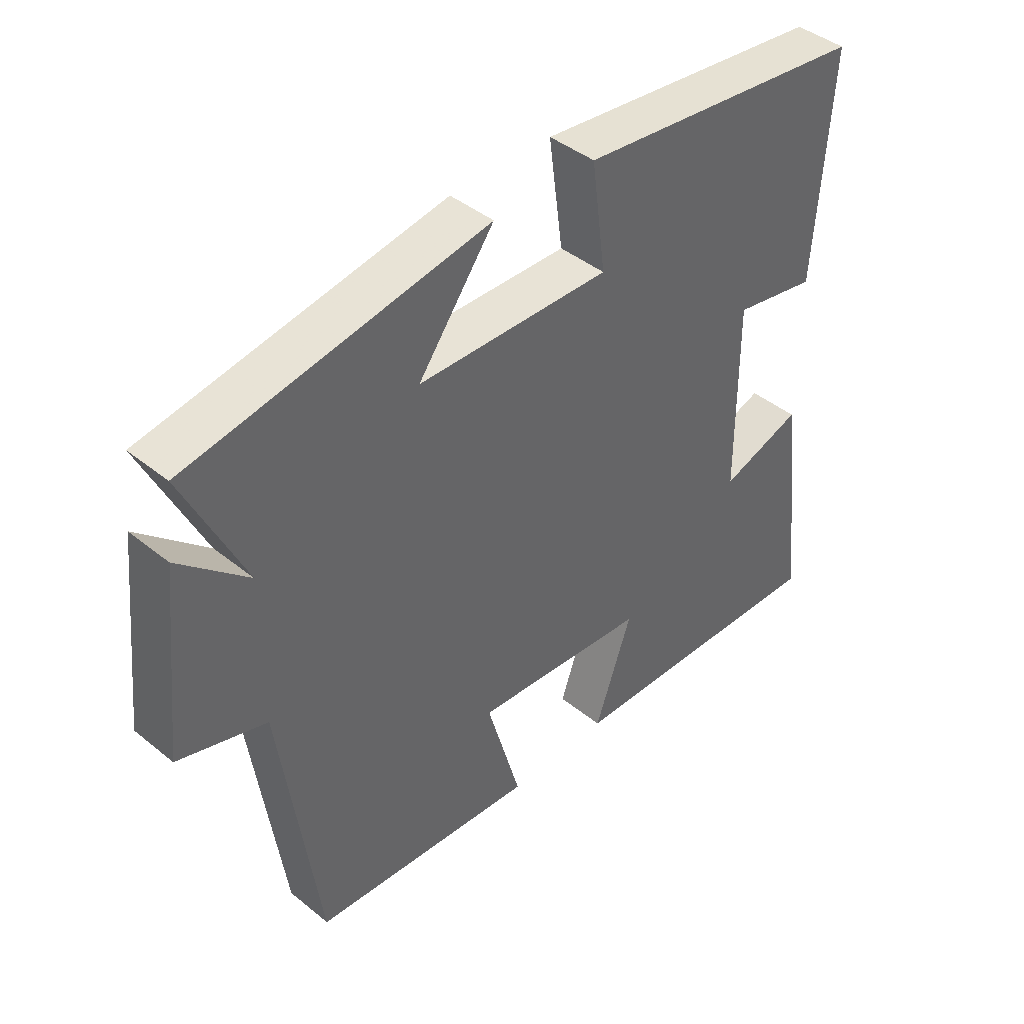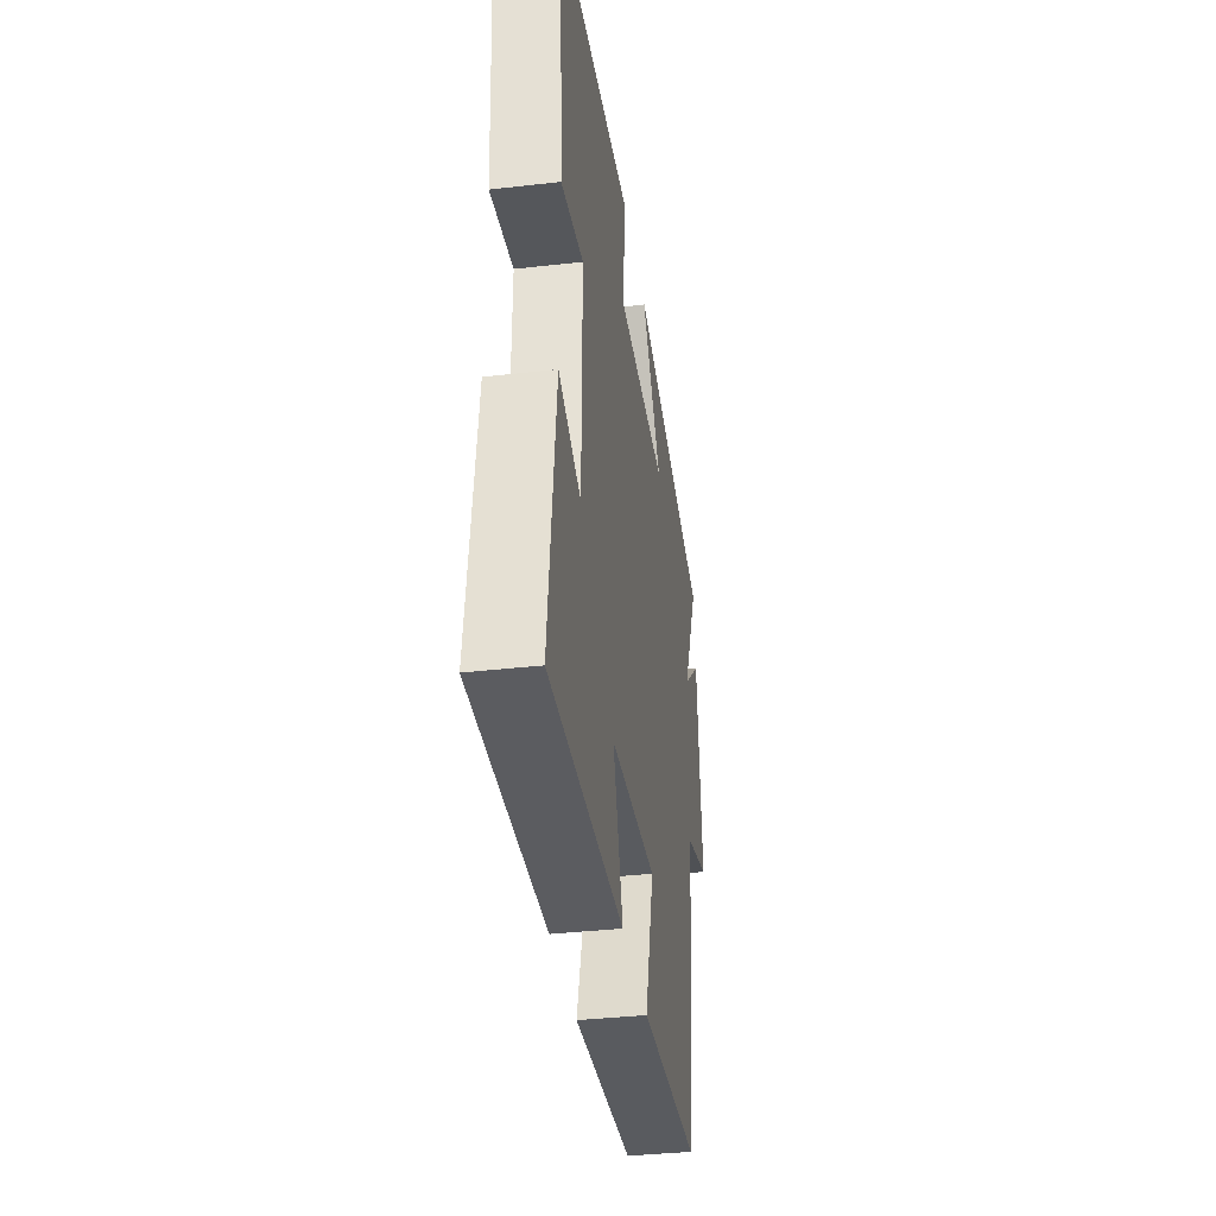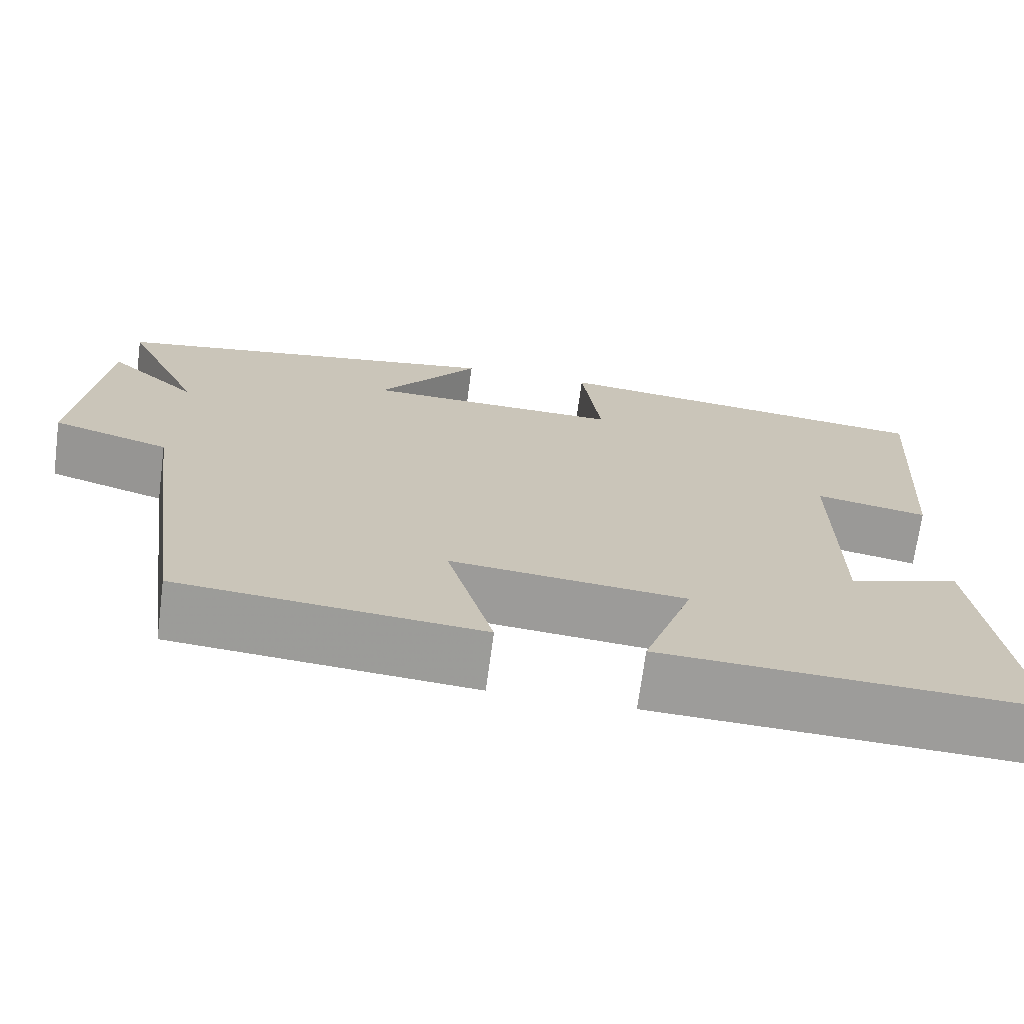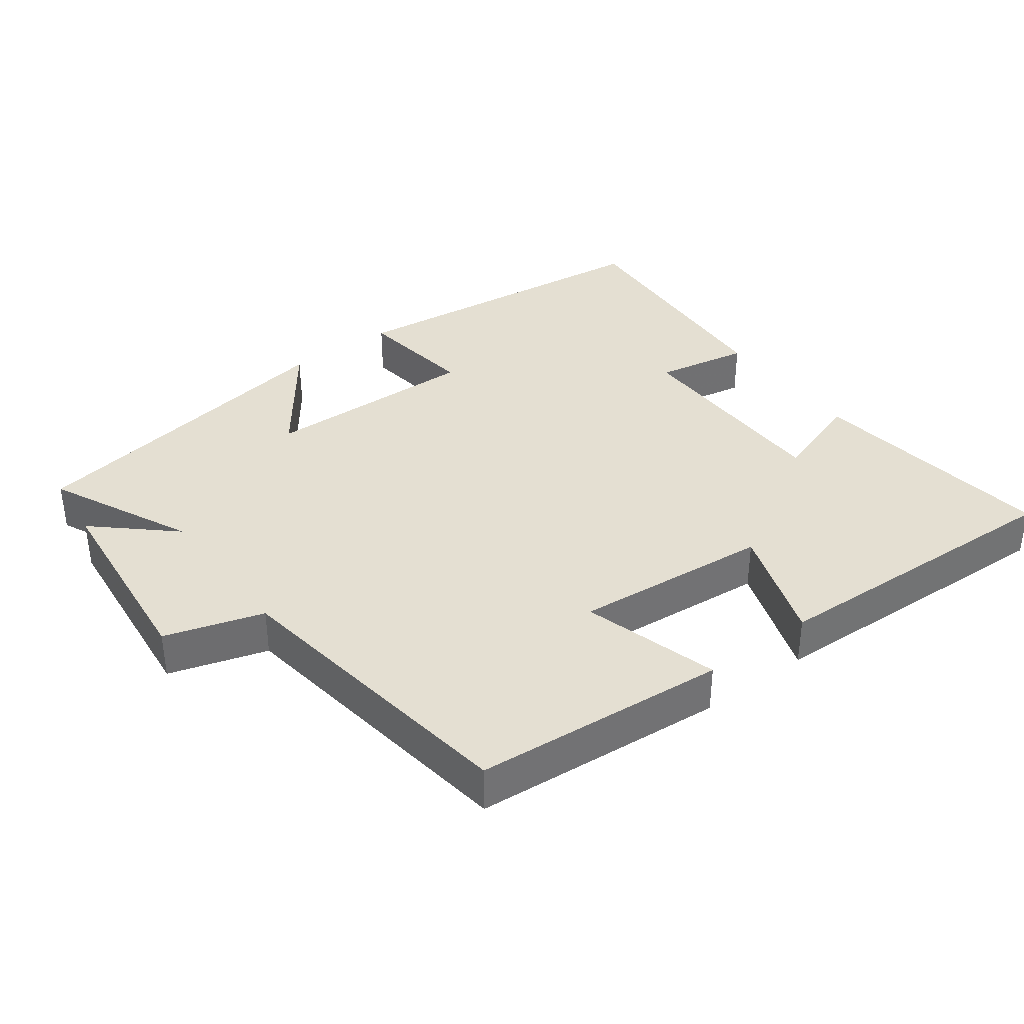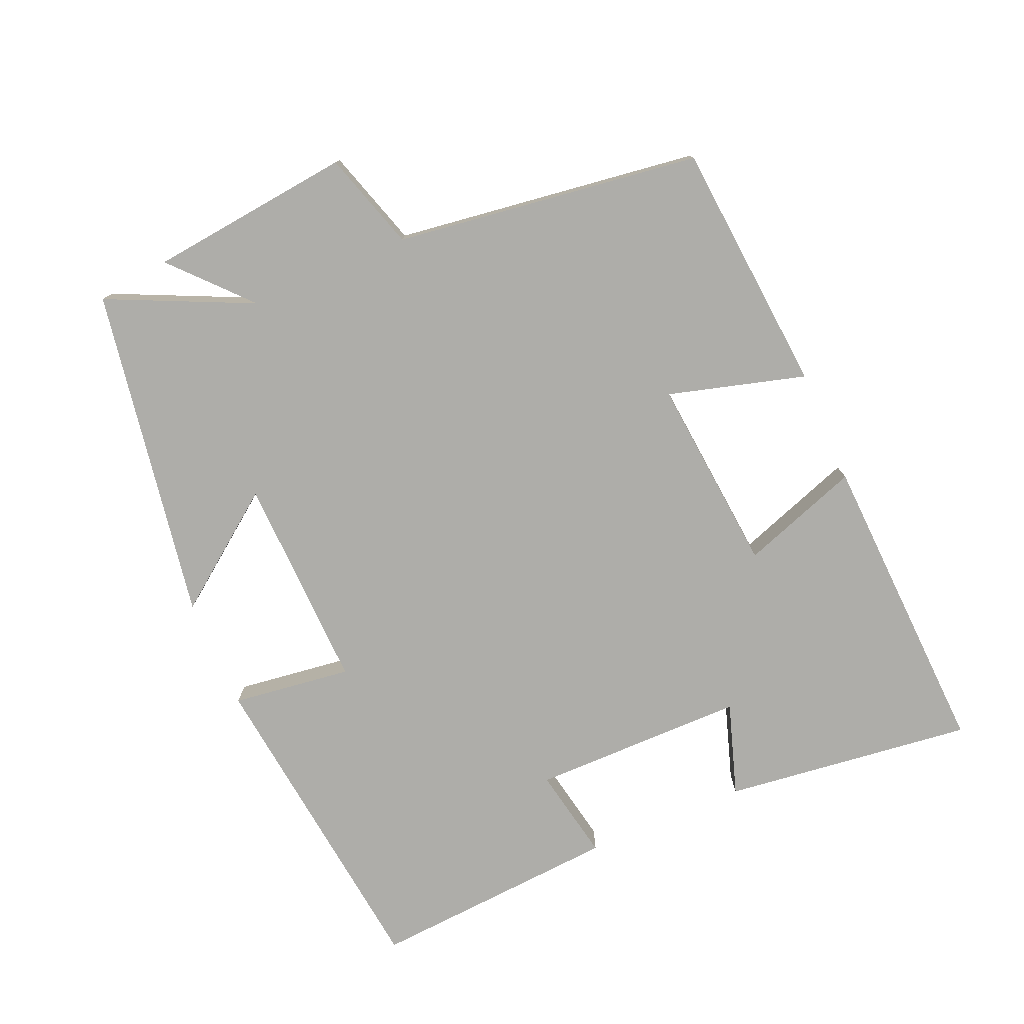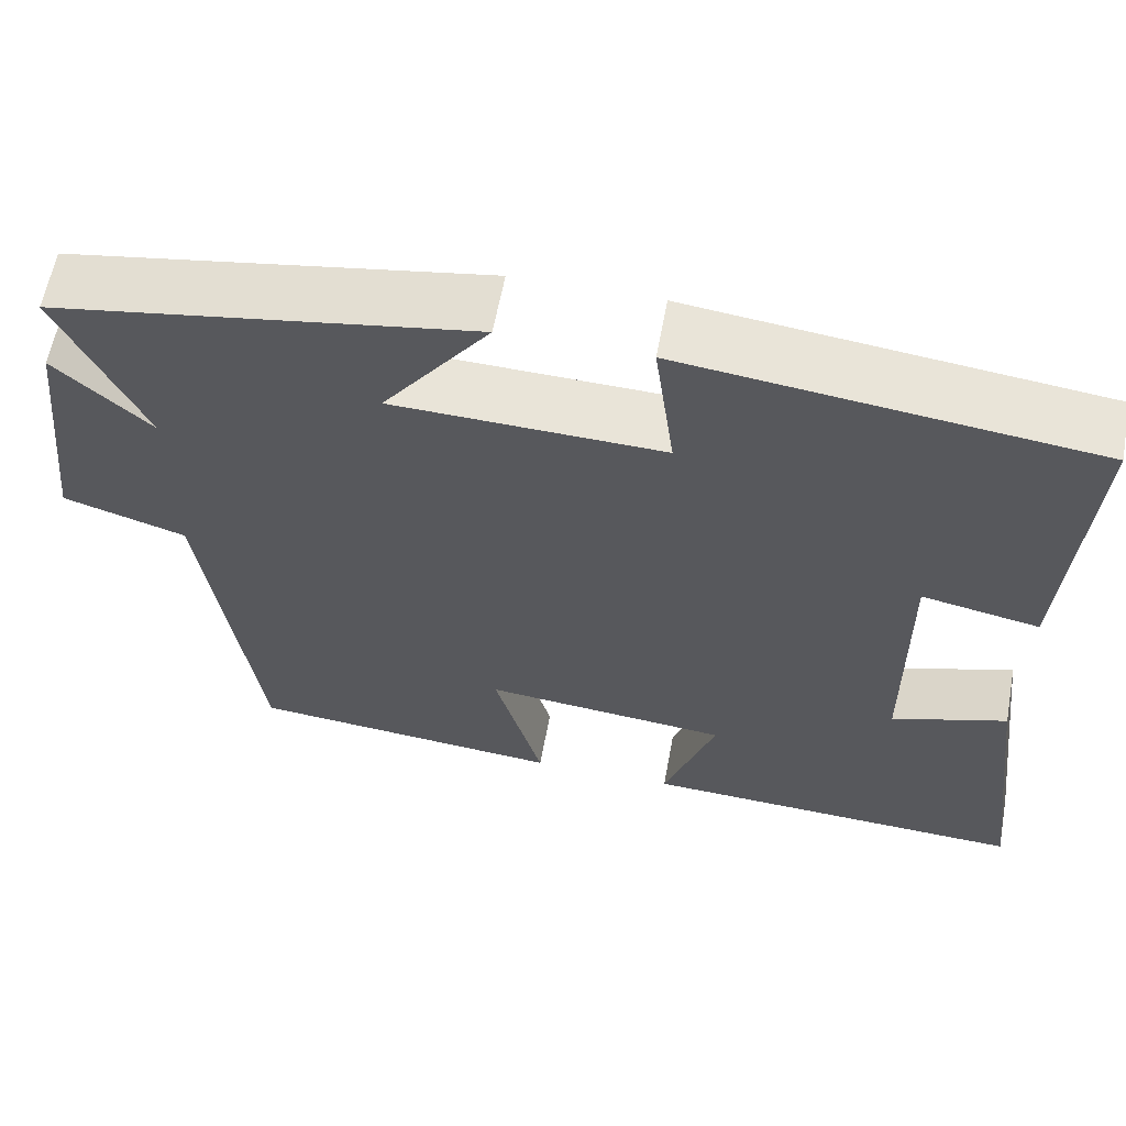
<metadata>
{"format":"obj","ext":"obj","renderer":"f3d","projection":"perspective","resolution":1024,"background":"white","views":[{"elev":42.5,"azim":134.0,"up":"+Z"},{"elev":-37.3,"azim":-81.7,"up":"+Z"},{"elev":-70.1,"azim":172.4,"up":"+Z"},{"elev":36.9,"azim":143.1,"up":"+Y"},{"elev":-77.1,"azim":113.4,"up":"+Y"},{"elev":60.6,"azim":-169.5,"up":"+Z"}]}
</metadata>
<code>
v 0.439 0.07 -0.469
v 0.073 0.07 -0.5
v 0.129 0.07 -0.302
v -0.155 0.07 -0.328
v -0.095 0.07 -0.5
v -0.545 0.07 -0.519
v -0.5 0.07 -0.157
v -0.366 0.07 -0.201
v -0.364 0.07 0.109
v -0.5 0.07 0.083
v -0.525 0.07 0.445
v -0.052 0.07 0.5
v -0.075 0.07 0.327
v 0.237 0.07 0.335
v 0.114 0.07 0.5
v 0.597 0.07 0.418
v 0.5 0.07 0.21
v 0.61 0.07 0.31
v 0.642 0.07 0.016
v 0.5 0.07 -0.028
v 0.439 0 -0.469
v 0.073 0 -0.5
v 0.129 0 -0.302
v -0.155 0 -0.328
v -0.095 0 -0.5
v -0.545 0 -0.519
v -0.5 0 -0.157
v -0.366 0 -0.201
v -0.364 0 0.109
v -0.5 0 0.083
v -0.525 0 0.445
v -0.052 0 0.5
v -0.075 0 0.327
v 0.237 0 0.335
v 0.114 0 0.5
v 0.597 0 0.418
v 0.5 0 0.21
v 0.61 0 0.31
v 0.642 0 0.016
v 0.5 0 -0.028
f 17 18 19 20
f 1 2 3
f 20 1 3
f 17 20 3
f 14 15 16 17
f 17 3 4
f 14 17 4
f 13 14 4
f 11 12 13
f 10 11 13
f 9 10 13
f 8 9 13 4
f 6 7 8
f 5 6 8
f 4 5 8
f 40 39 38 37
f 23 22 21
f 23 21 40
f 23 40 37
f 37 36 35 34
f 24 23 37
f 24 37 34
f 24 34 33
f 33 32 31
f 33 31 30
f 33 30 29
f 24 33 29 28
f 28 27 26
f 28 26 25
f 28 25 24
f 1 21 22 2
f 2 22 23 3
f 3 23 24 4
f 4 24 25 5
f 5 25 26 6
f 6 26 27 7
f 7 27 28 8
f 8 28 29 9
f 9 29 30 10
f 10 30 31 11
f 11 31 32 12
f 12 32 33 13
f 13 33 34 14
f 14 34 35 15
f 15 35 36 16
f 16 36 37 17
f 17 37 38 18
f 18 38 39 19
f 19 39 40 20
f 20 40 21 1

</code>
